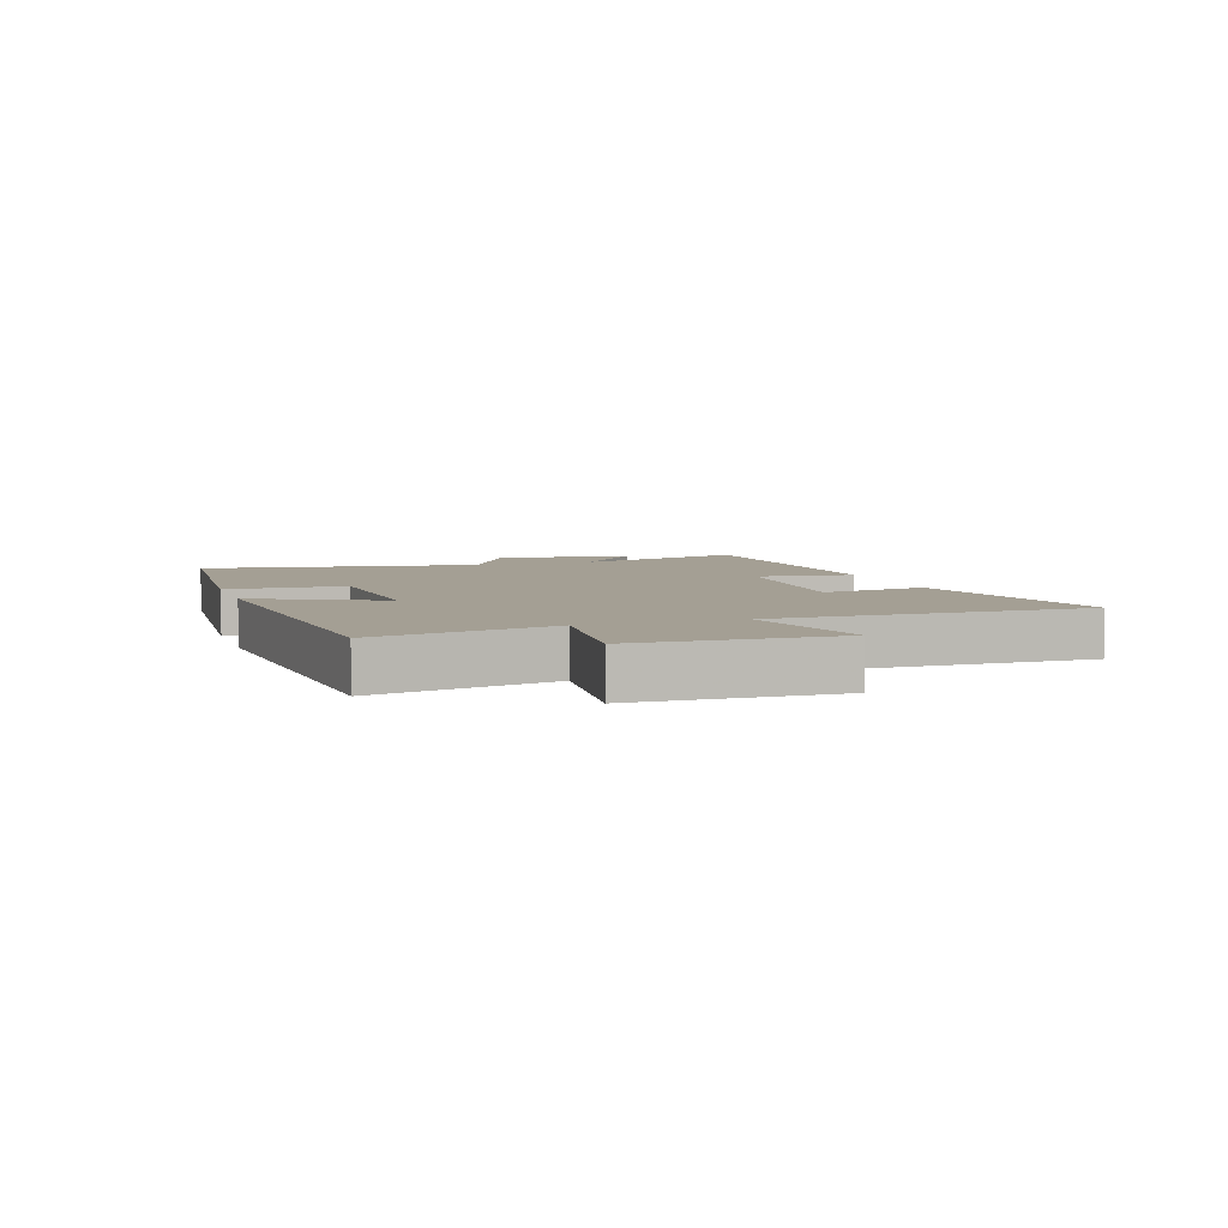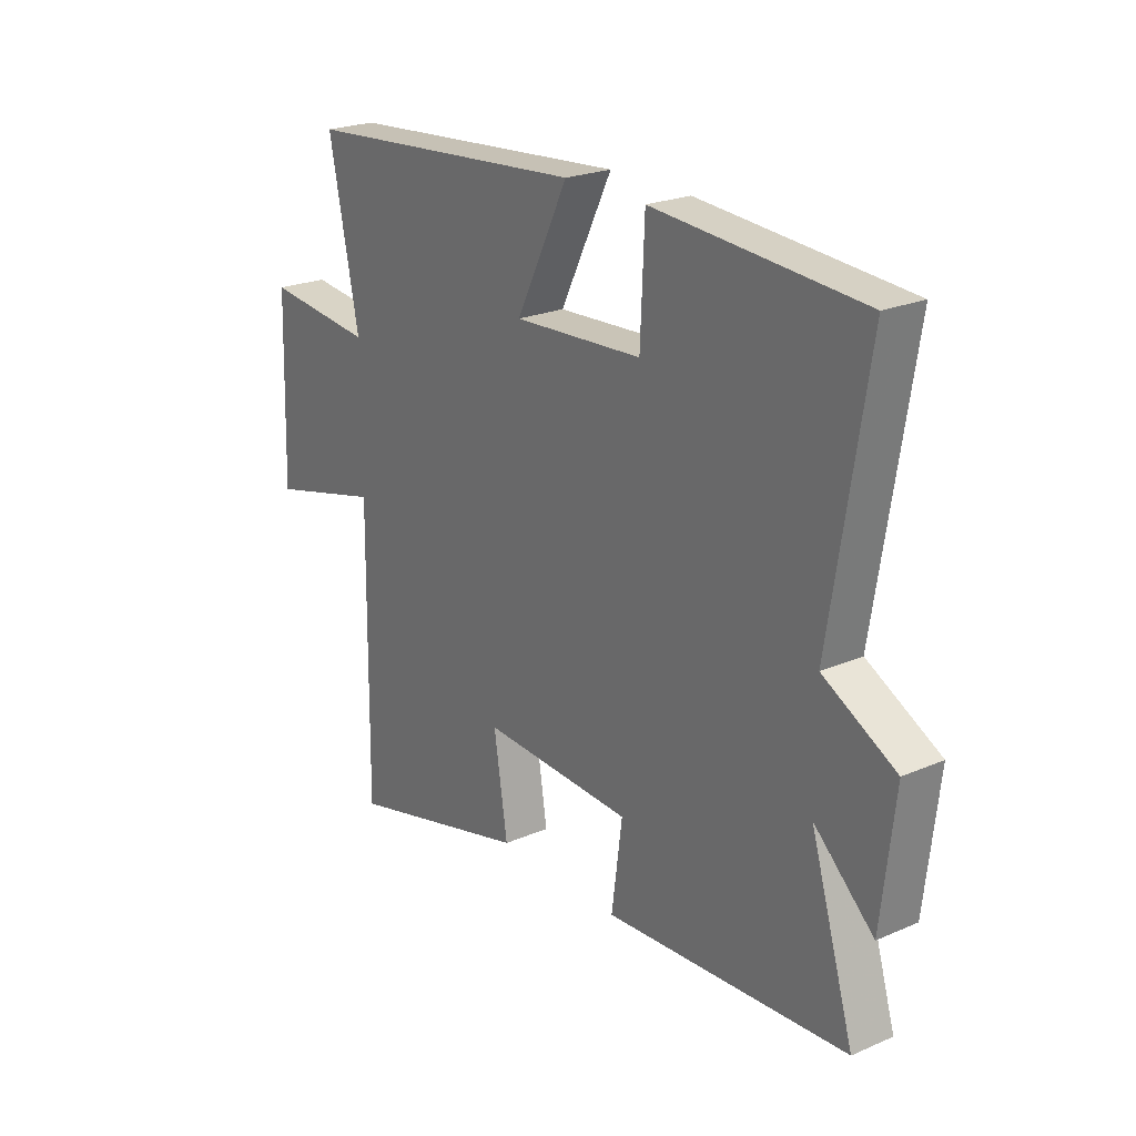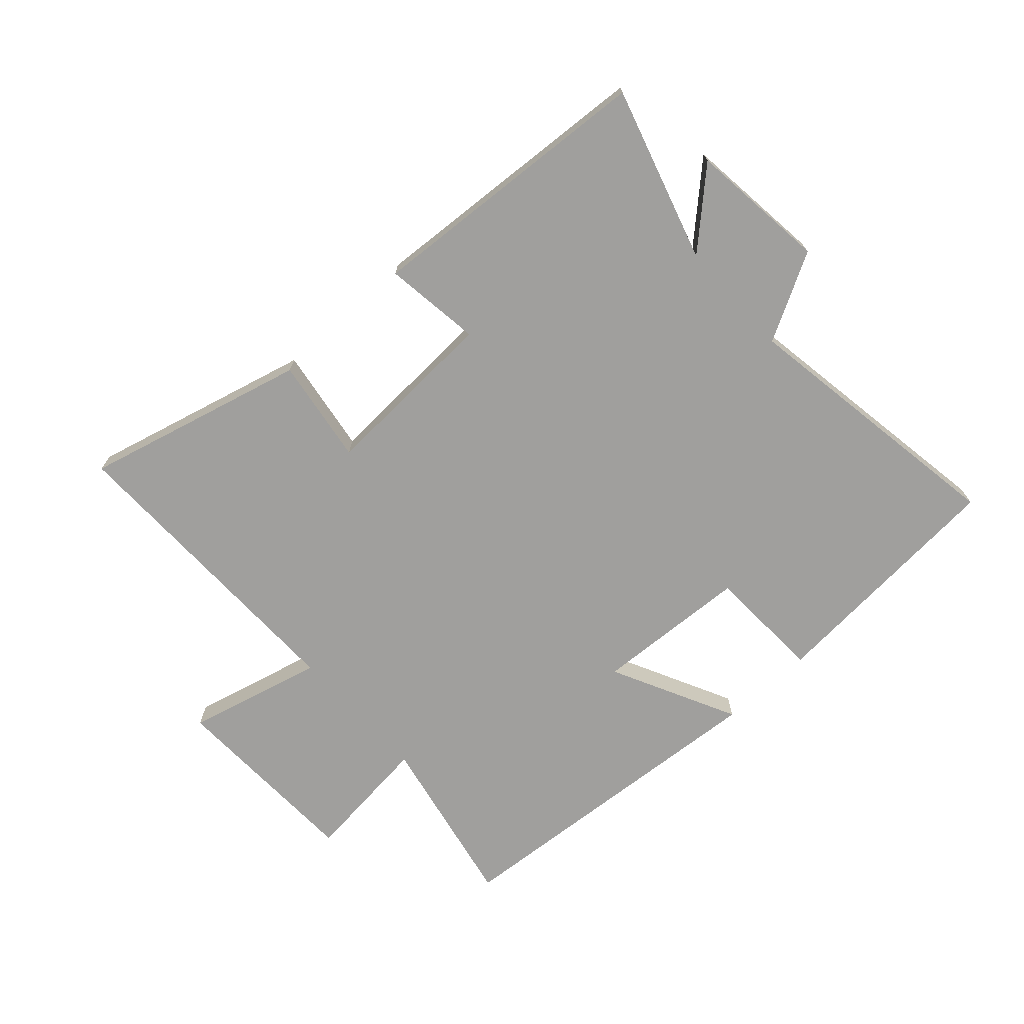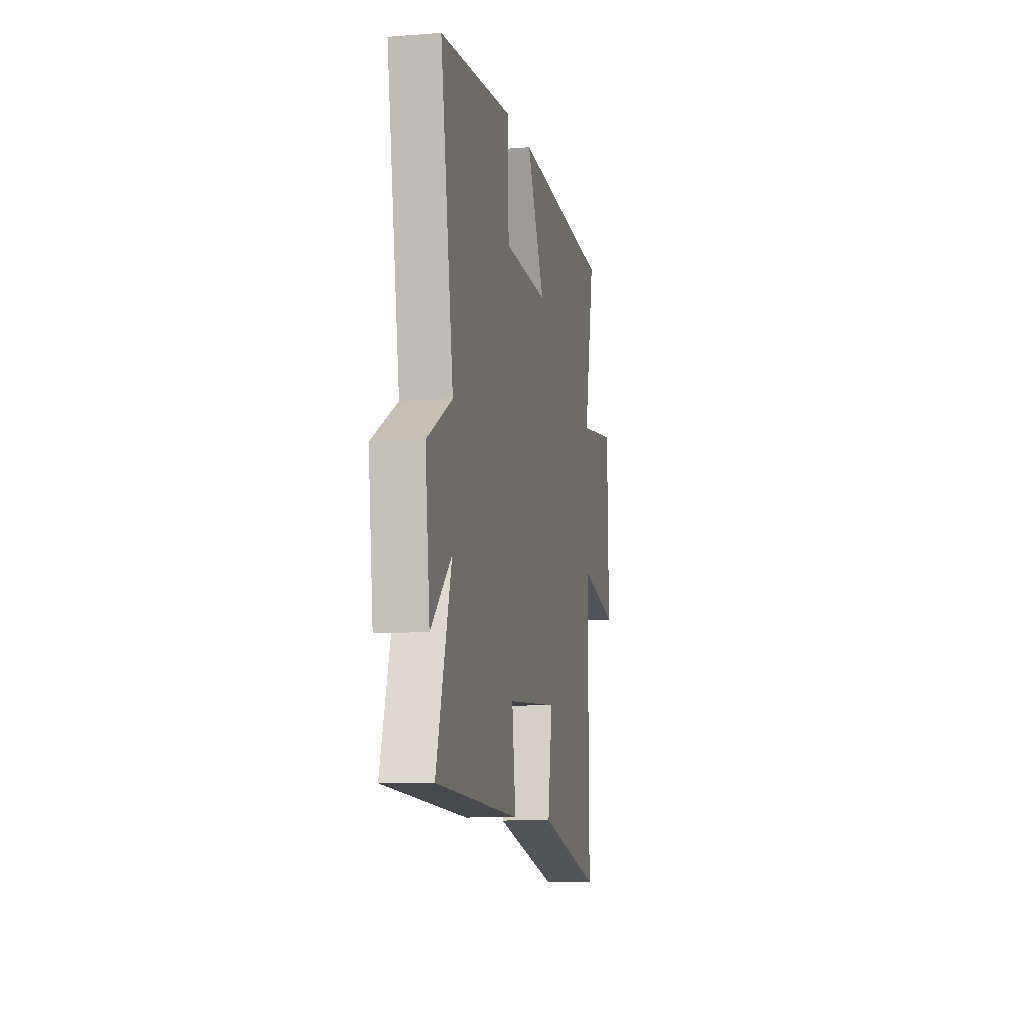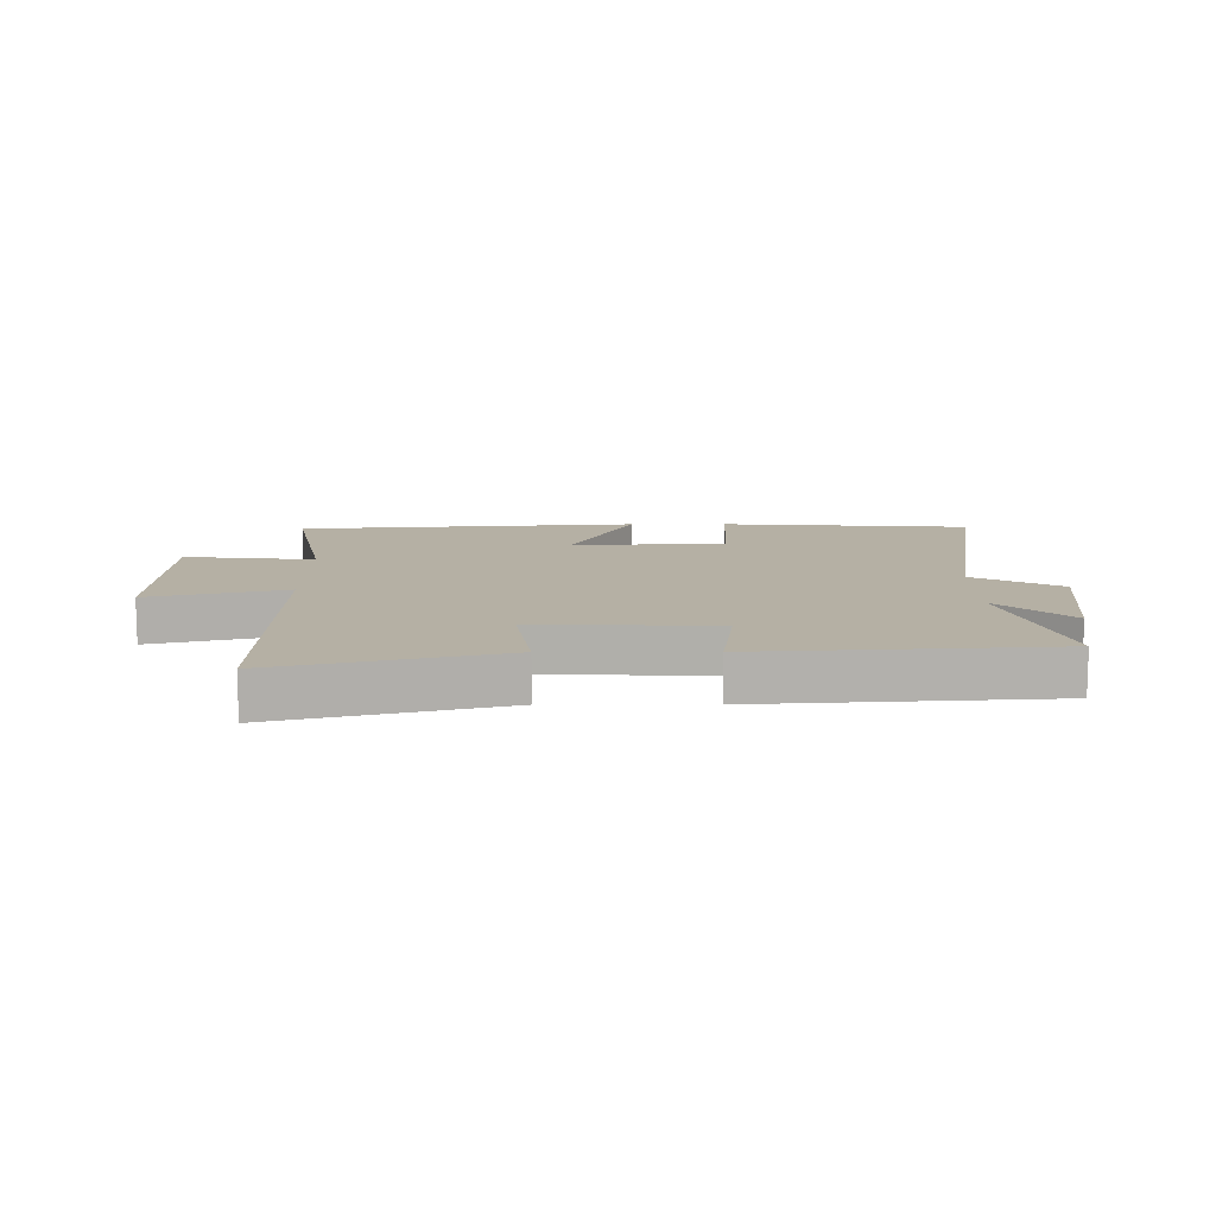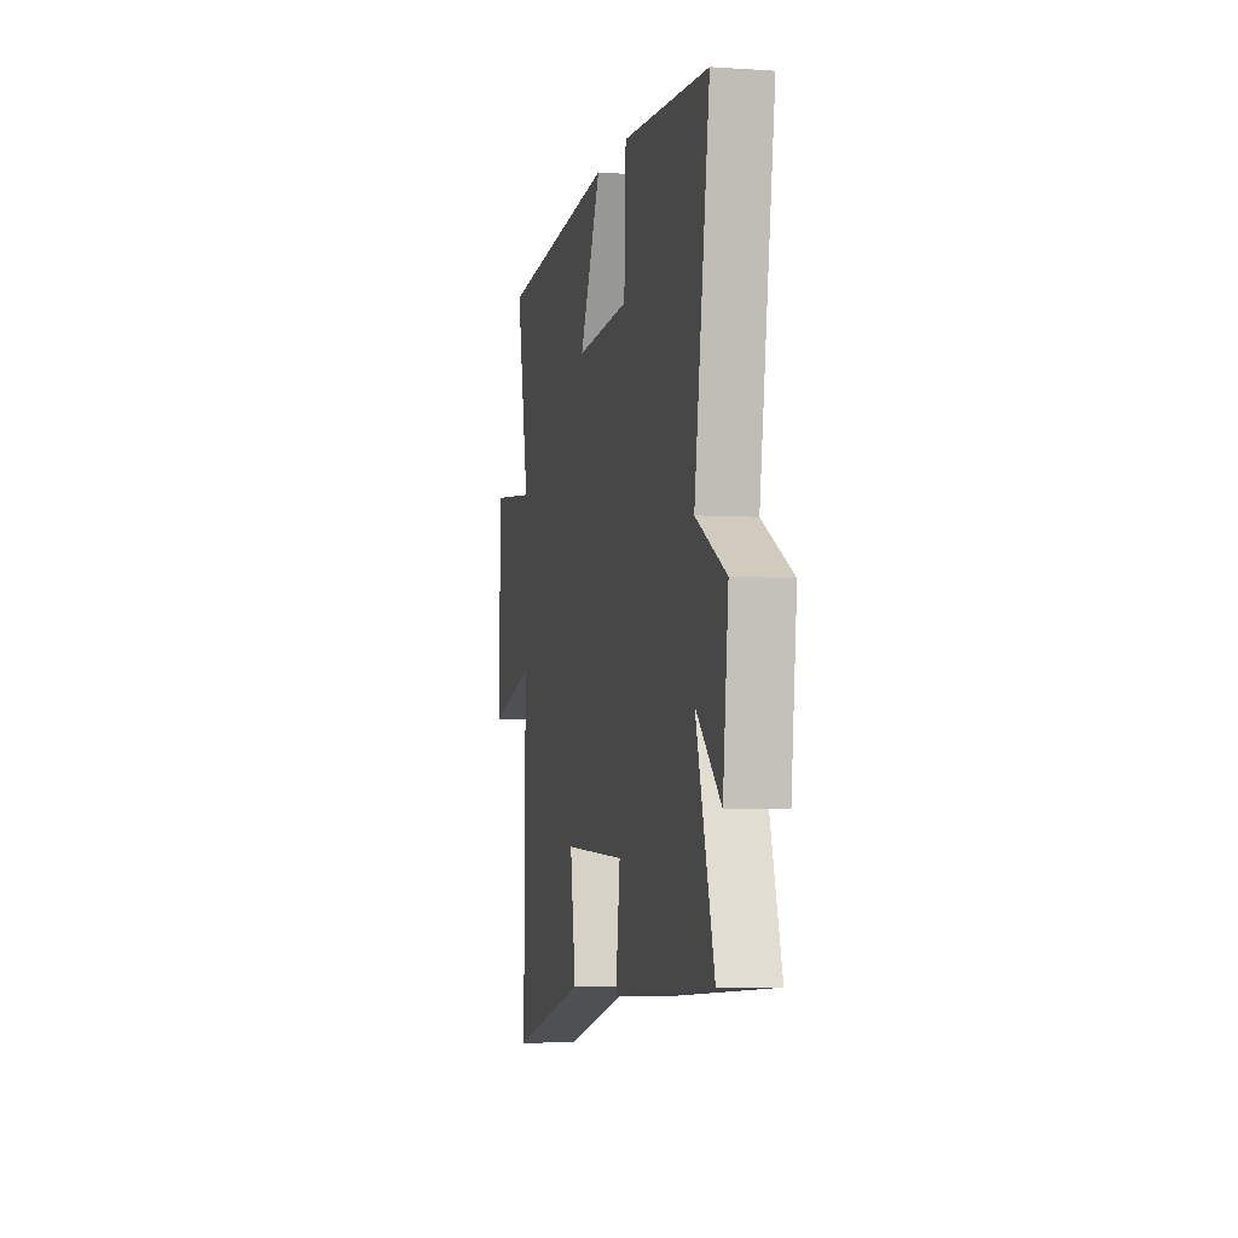
<metadata>
{"format":"obj","ext":"obj","renderer":"f3d","projection":"perspective","resolution":1024,"background":"white","views":[{"elev":5.6,"azim":71.6,"up":"+Y"},{"elev":22.9,"azim":-126.4,"up":"+Z"},{"elev":-71.3,"azim":-137.7,"up":"+Y"},{"elev":-8.7,"azim":-78.4,"up":"+Z"},{"elev":11.6,"azim":179.8,"up":"+Y"},{"elev":-4.9,"azim":-102.0,"up":"+Z"}]}
</metadata>
<code>
v -0.572 0.07 0.47
v -0.162 0.07 0.5
v -0.154 0.07 0.307
v 0.1 0.07 0.293
v -0.002 0.07 0.5
v 0.559 0.07 0.456
v 0.5 0.07 0.165
v 0.714 0.07 0.188
v 0.724 0.07 -0.138
v 0.5 0.07 -0.081
v 0.506 0.07 -0.594
v 0.141 0.07 -0.5
v 0.168 0.07 -0.326
v -0.128 0.07 -0.34
v -0.107 0.07 -0.5
v -0.586 0.07 -0.468
v -0.5 0.07 -0.183
v -0.617 0.07 -0.291
v -0.643 0.07 -0.063
v -0.5 0.07 0.015
v -0.572 0 0.47
v -0.162 0 0.5
v -0.154 0 0.307
v 0.1 0 0.293
v -0.002 0 0.5
v 0.559 0 0.456
v 0.5 0 0.165
v 0.714 0 0.188
v 0.724 0 -0.138
v 0.5 0 -0.081
v 0.506 0 -0.594
v 0.141 0 -0.5
v 0.168 0 -0.326
v -0.128 0 -0.34
v -0.107 0 -0.5
v -0.586 0 -0.468
v -0.5 0 -0.183
v -0.617 0 -0.291
v -0.643 0 -0.063
v -0.5 0 0.015
f 17 18 19 20
f 14 15 16 17
f 13 14 17 20
f 10 11 12 13
f 10 13 20 1
f 7 8 9 10
f 4 5 6 7
f 3 4 7 10
f 1 2 3
f 1 3 10
f 40 39 38 37
f 37 36 35 34
f 40 37 34 33
f 33 32 31 30
f 21 40 33 30
f 30 29 28 27
f 27 26 25 24
f 30 27 24 23
f 23 22 21
f 30 23 21
f 1 21 22 2
f 2 22 23 3
f 3 23 24 4
f 4 24 25 5
f 5 25 26 6
f 6 26 27 7
f 7 27 28 8
f 8 28 29 9
f 9 29 30 10
f 10 30 31 11
f 11 31 32 12
f 12 32 33 13
f 13 33 34 14
f 14 34 35 15
f 15 35 36 16
f 16 36 37 17
f 17 37 38 18
f 18 38 39 19
f 19 39 40 20
f 20 40 21 1

</code>
